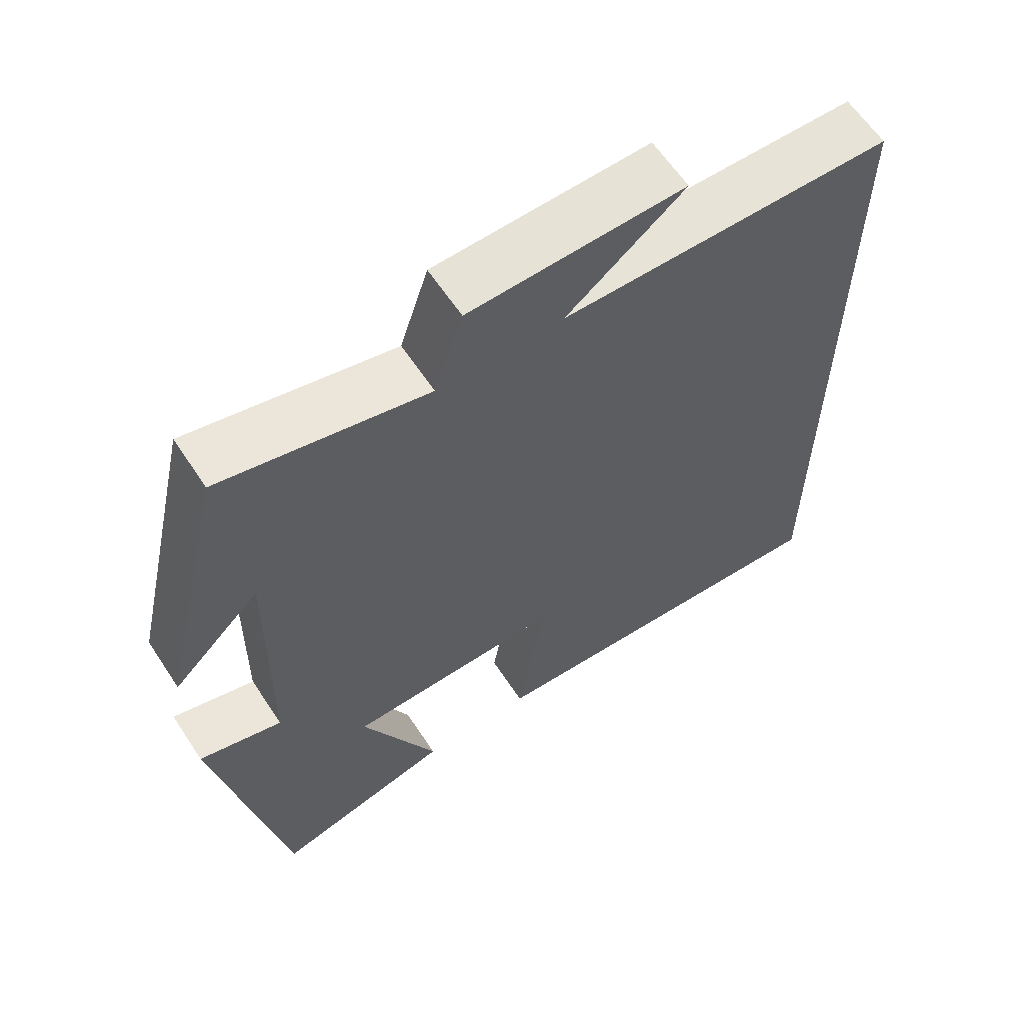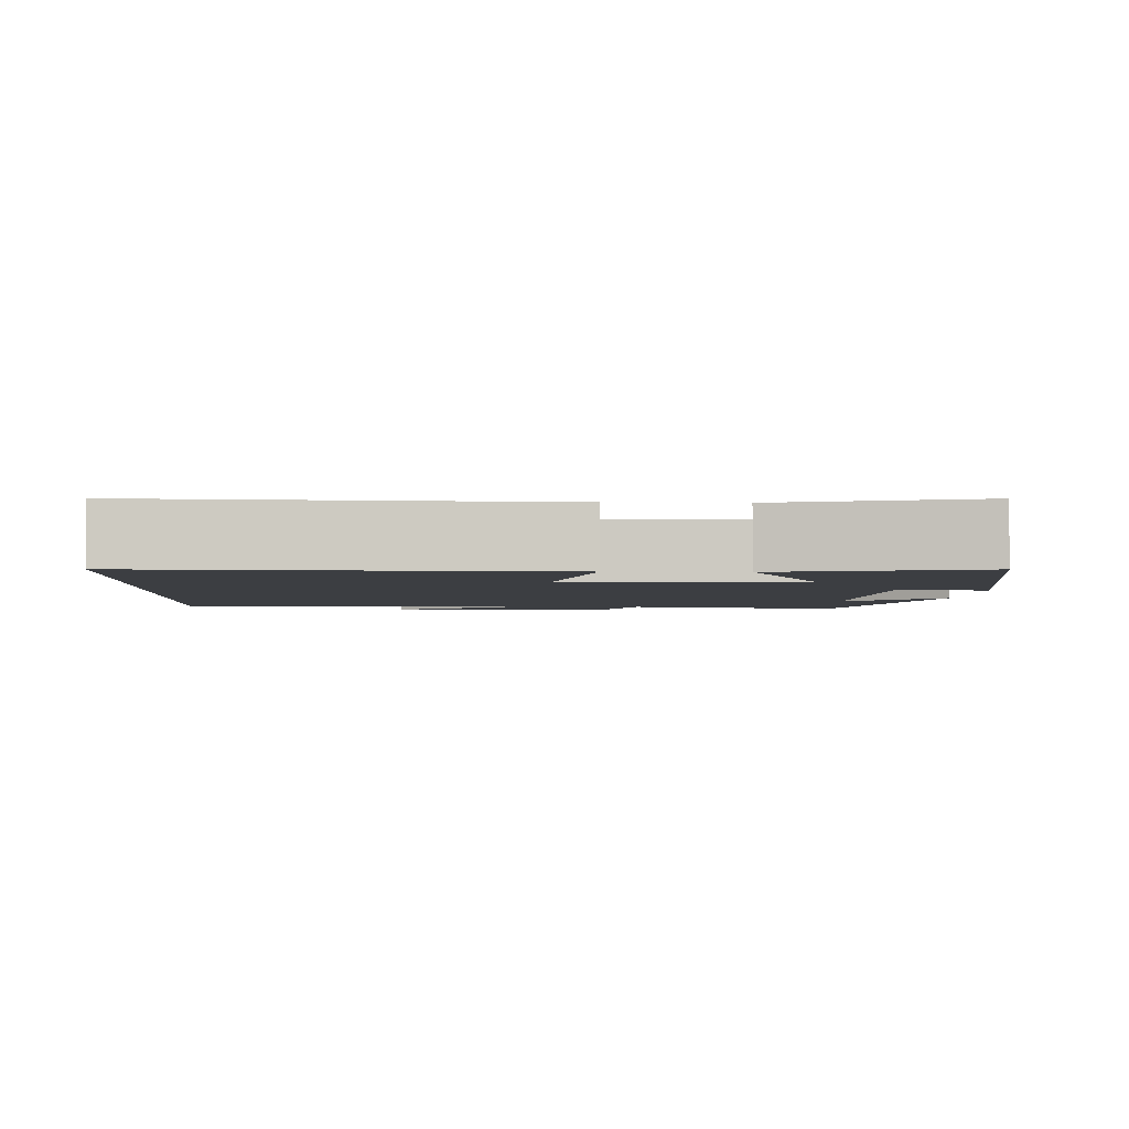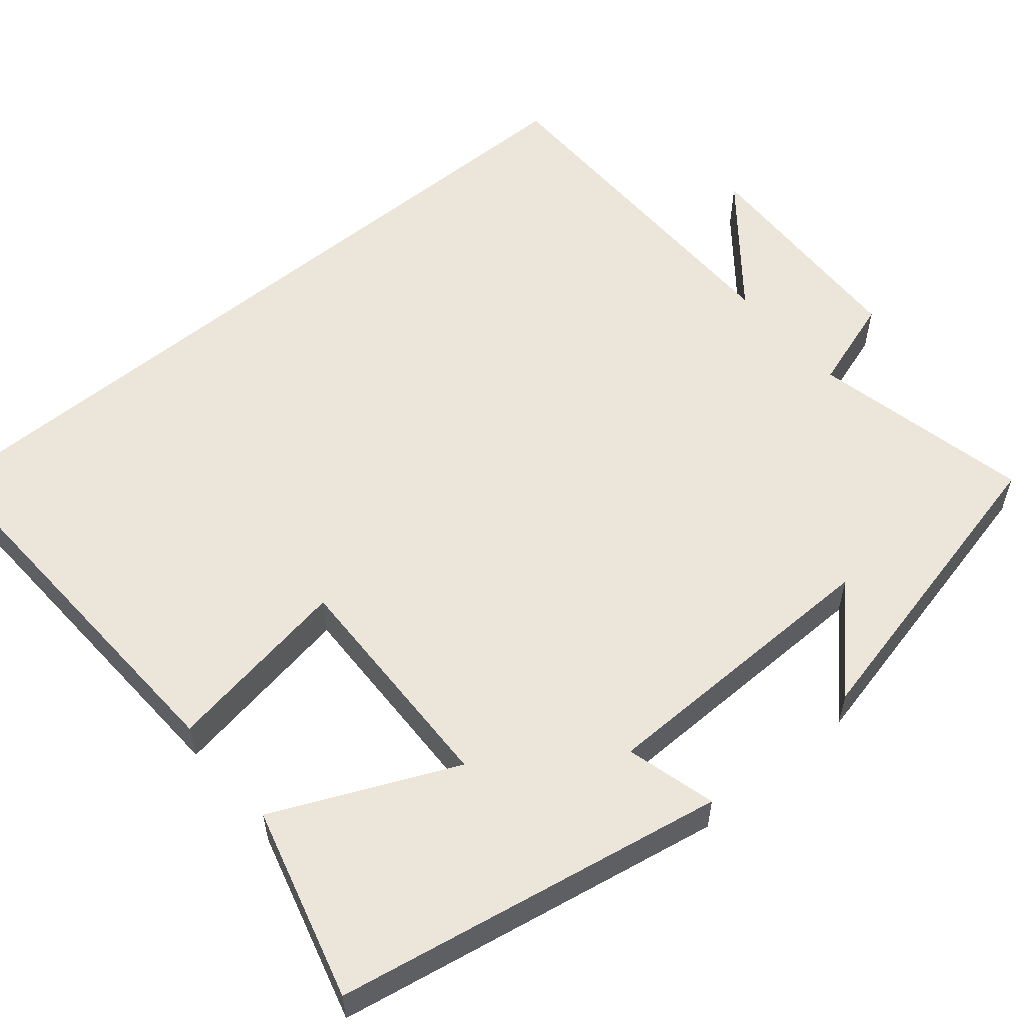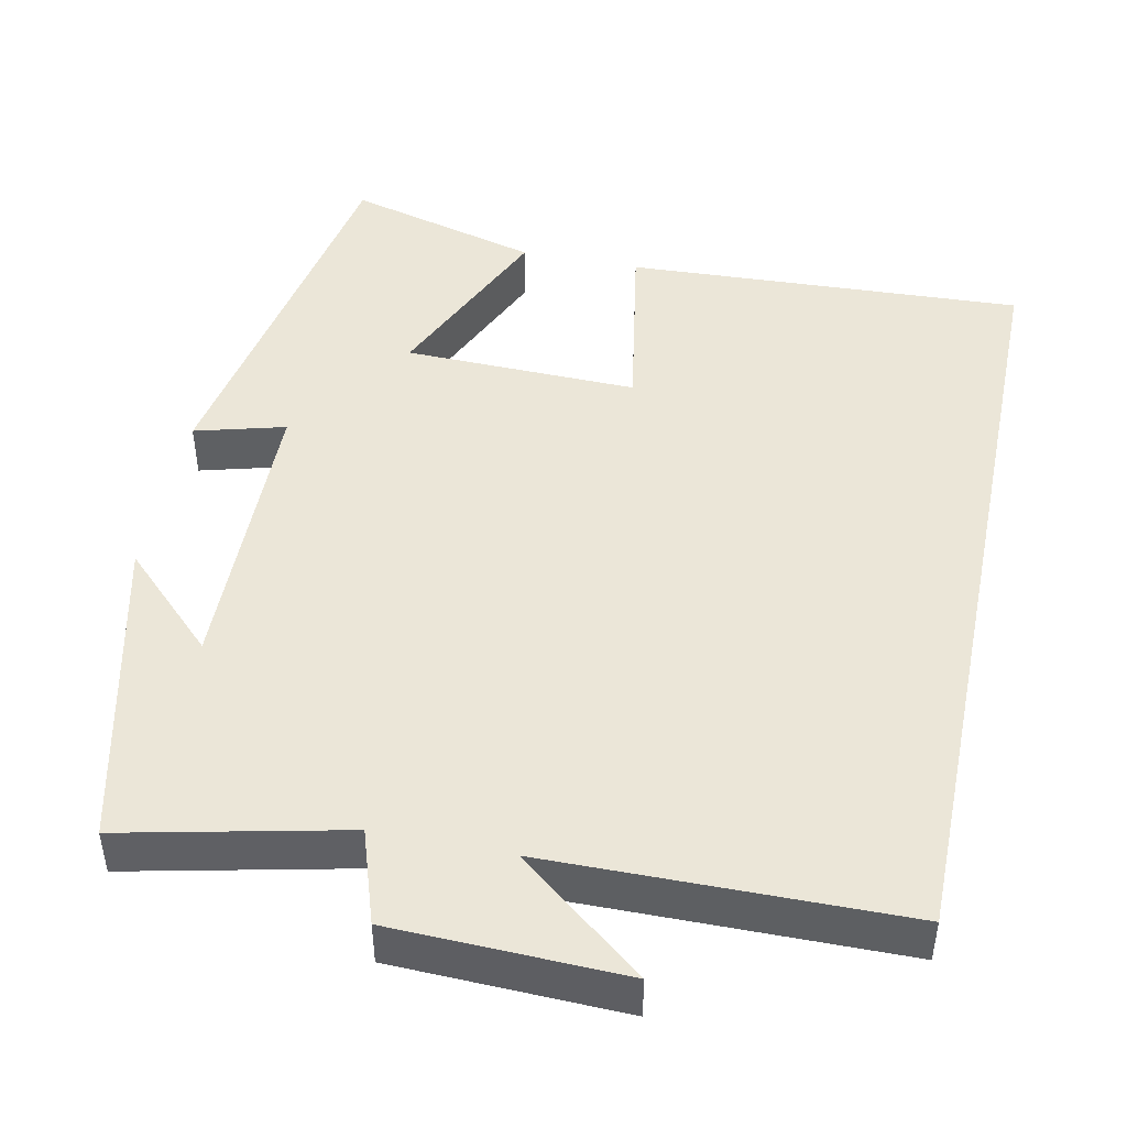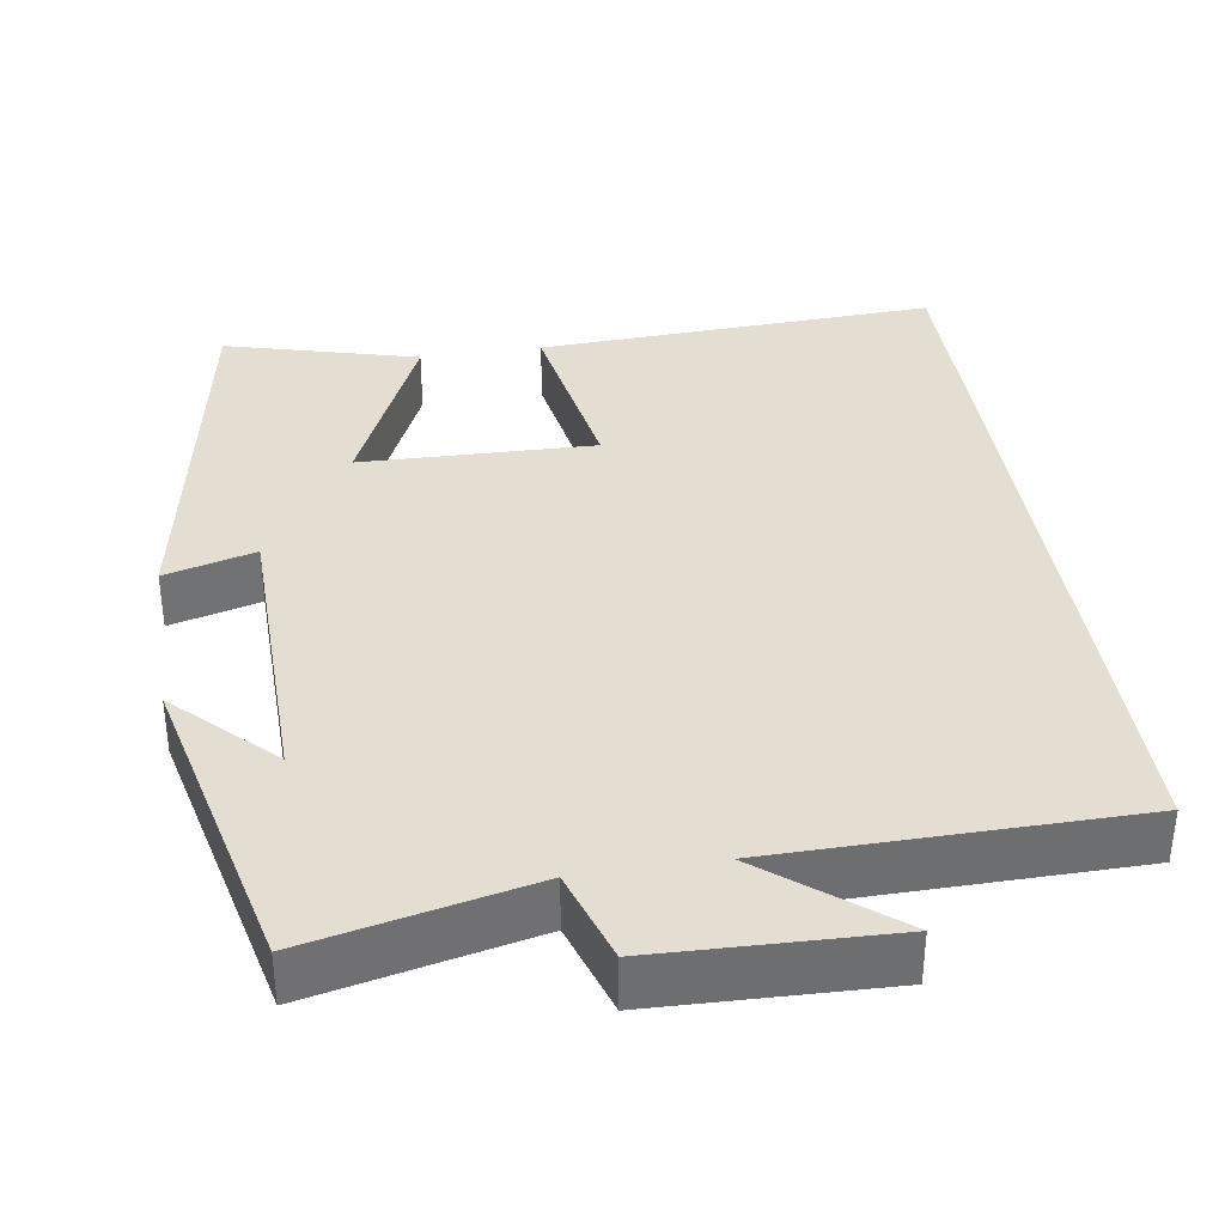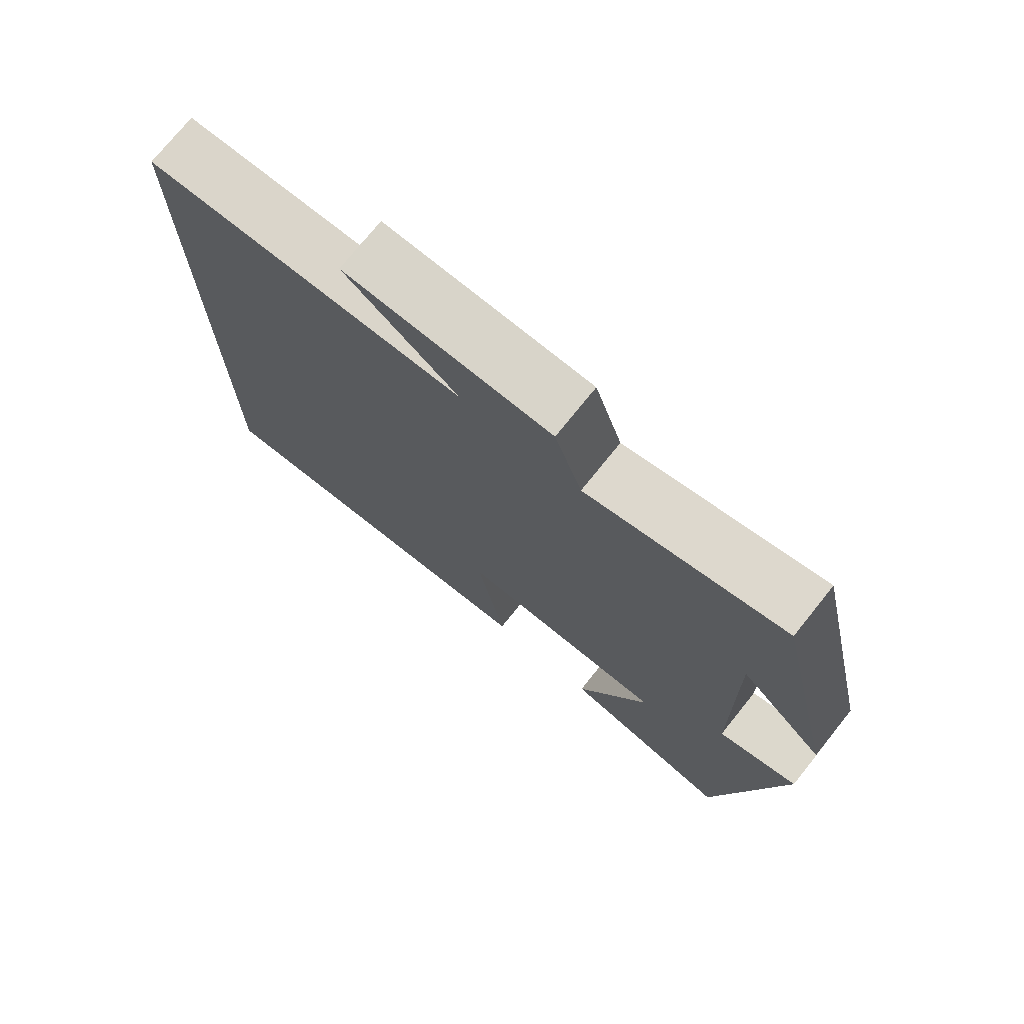
<metadata>
{"format":"obj","ext":"obj","renderer":"f3d","projection":"perspective","resolution":1024,"background":"white","views":[{"elev":62.0,"azim":-33.4,"up":"+Z"},{"elev":-3.0,"azim":177.1,"up":"+Y"},{"elev":56.3,"azim":-129.9,"up":"+Y"},{"elev":46.4,"azim":11.6,"up":"+Y"},{"elev":36.2,"azim":-8.9,"up":"+Y"},{"elev":74.5,"azim":-141.2,"up":"+Z"}]}
</metadata>
<code>
v -0.407 0.07 0.562
v -0.125 0.07 0.5
v -0.086 0.07 0.619
v 0.208 0.07 0.629
v 0.047 0.07 0.5
v 0.5 0.07 0.496
v 0.5 0.07 -0.523
v -0.009 0.07 -0.5
v 0.031 0.07 -0.261
v -0.267 0.07 -0.269
v -0.163 0.07 -0.5
v -0.409 0.07 -0.567
v -0.5 0.07 -0.069
v -0.385 0.07 -0.1
v -0.379 0.07 0.278
v -0.5 0.07 0.159
v -0.407 0 0.562
v -0.125 0 0.5
v -0.086 0 0.619
v 0.208 0 0.629
v 0.047 0 0.5
v 0.5 0 0.496
v 0.5 0 -0.523
v -0.009 0 -0.5
v 0.031 0 -0.261
v -0.267 0 -0.269
v -0.163 0 -0.5
v -0.409 0 -0.567
v -0.5 0 -0.069
v -0.385 0 -0.1
v -0.379 0 0.278
v -0.5 0 0.159
f 15 16 1
f 12 13 14
f 11 12 14
f 10 11 14
f 9 10 14 15
f 6 7 8 9
f 5 6 9 15
f 2 3 4 5
f 2 5 15
f 1 2 15
f 17 32 31
f 30 29 28
f 30 28 27
f 30 27 26
f 31 30 26 25
f 25 24 23 22
f 31 25 22 21
f 21 20 19 18
f 31 21 18
f 31 18 17
f 1 17 18 2
f 2 18 19 3
f 3 19 20 4
f 4 20 21 5
f 5 21 22 6
f 6 22 23 7
f 7 23 24 8
f 8 24 25 9
f 9 25 26 10
f 10 26 27 11
f 11 27 28 12
f 12 28 29 13
f 13 29 30 14
f 14 30 31 15
f 15 31 32 16
f 16 32 17 1

</code>
